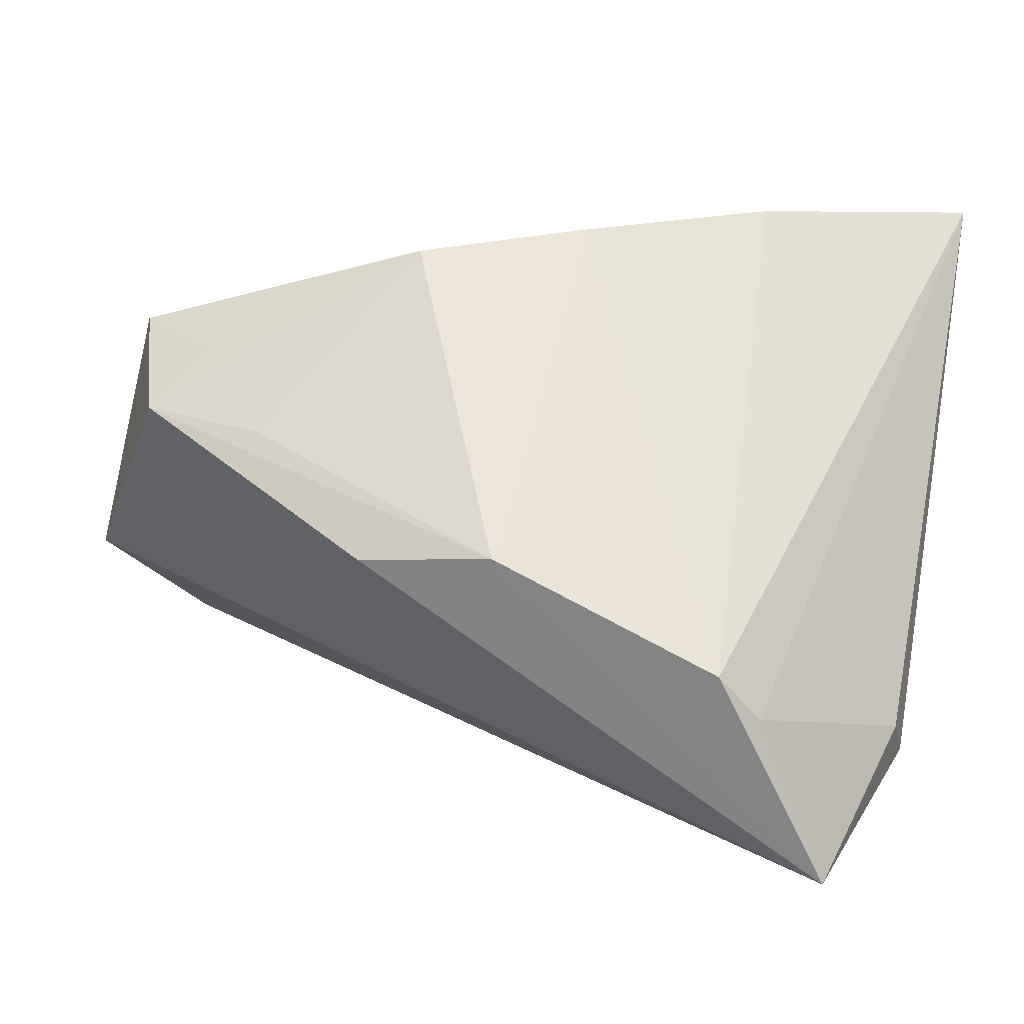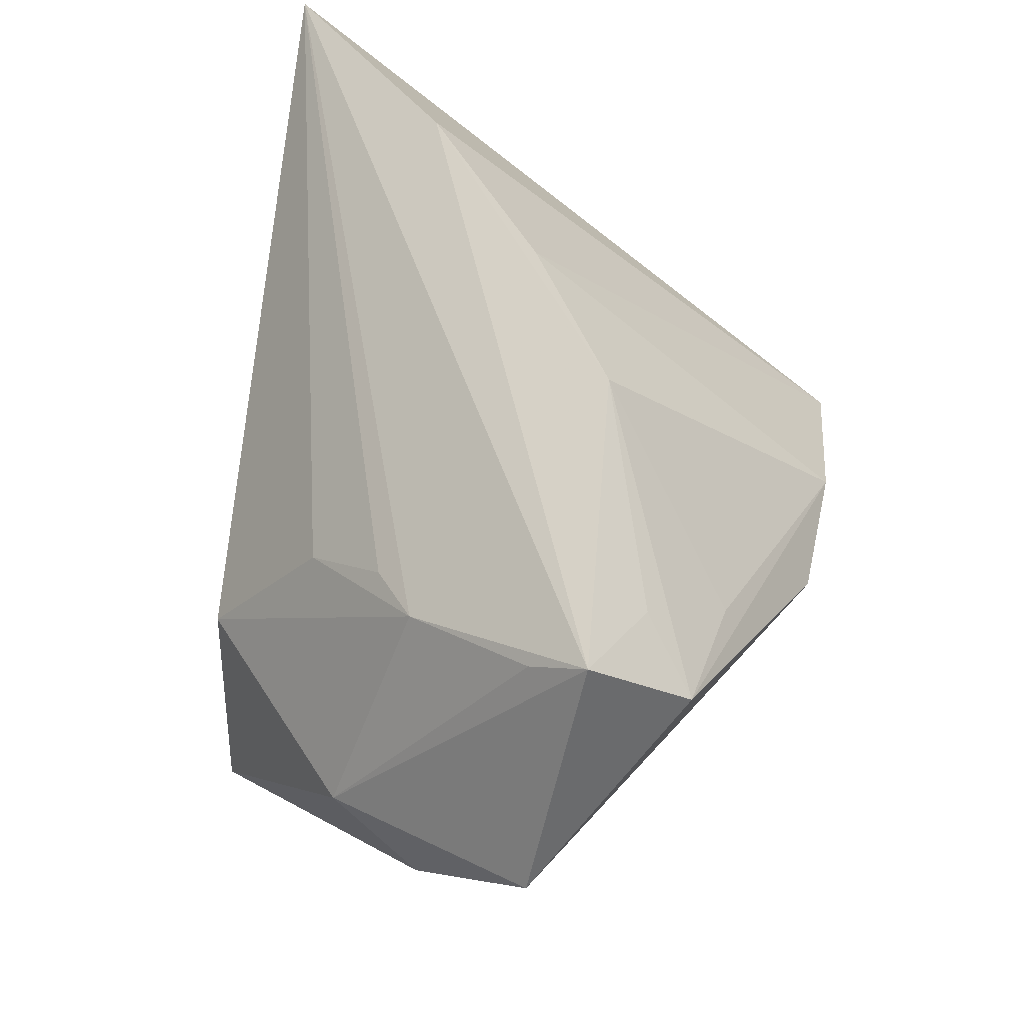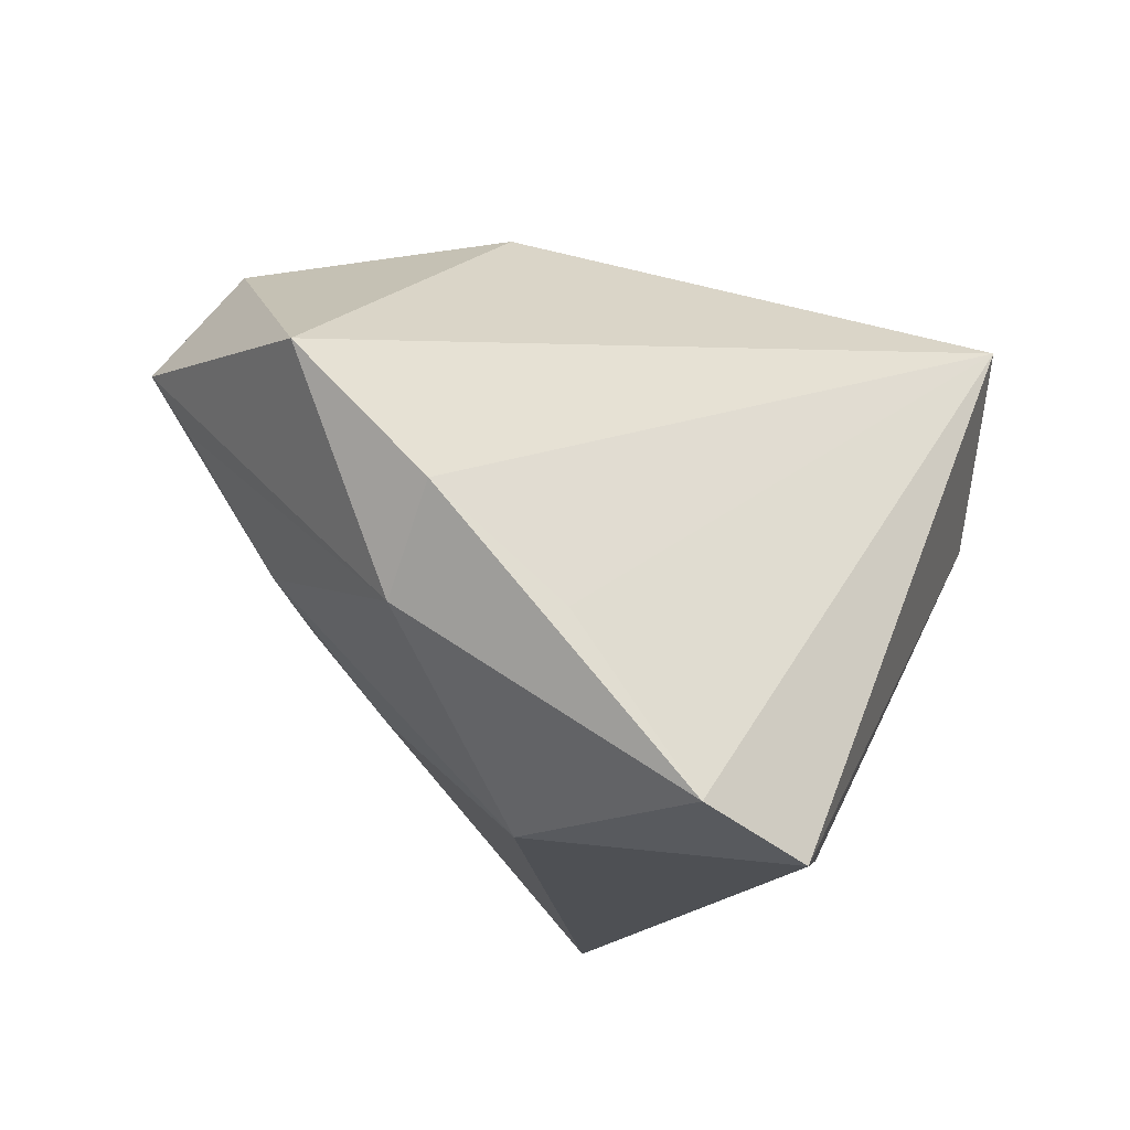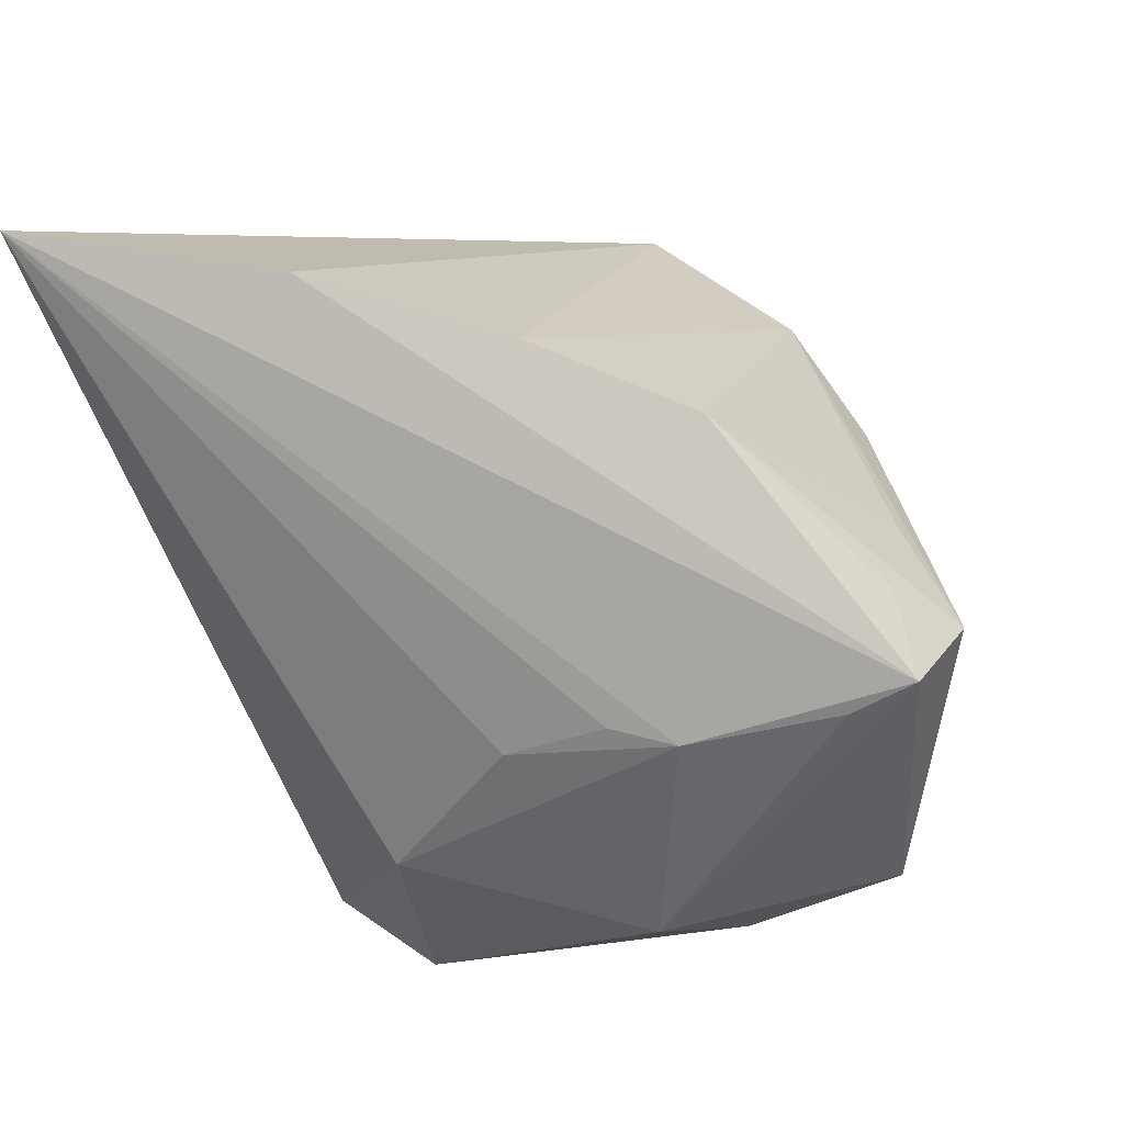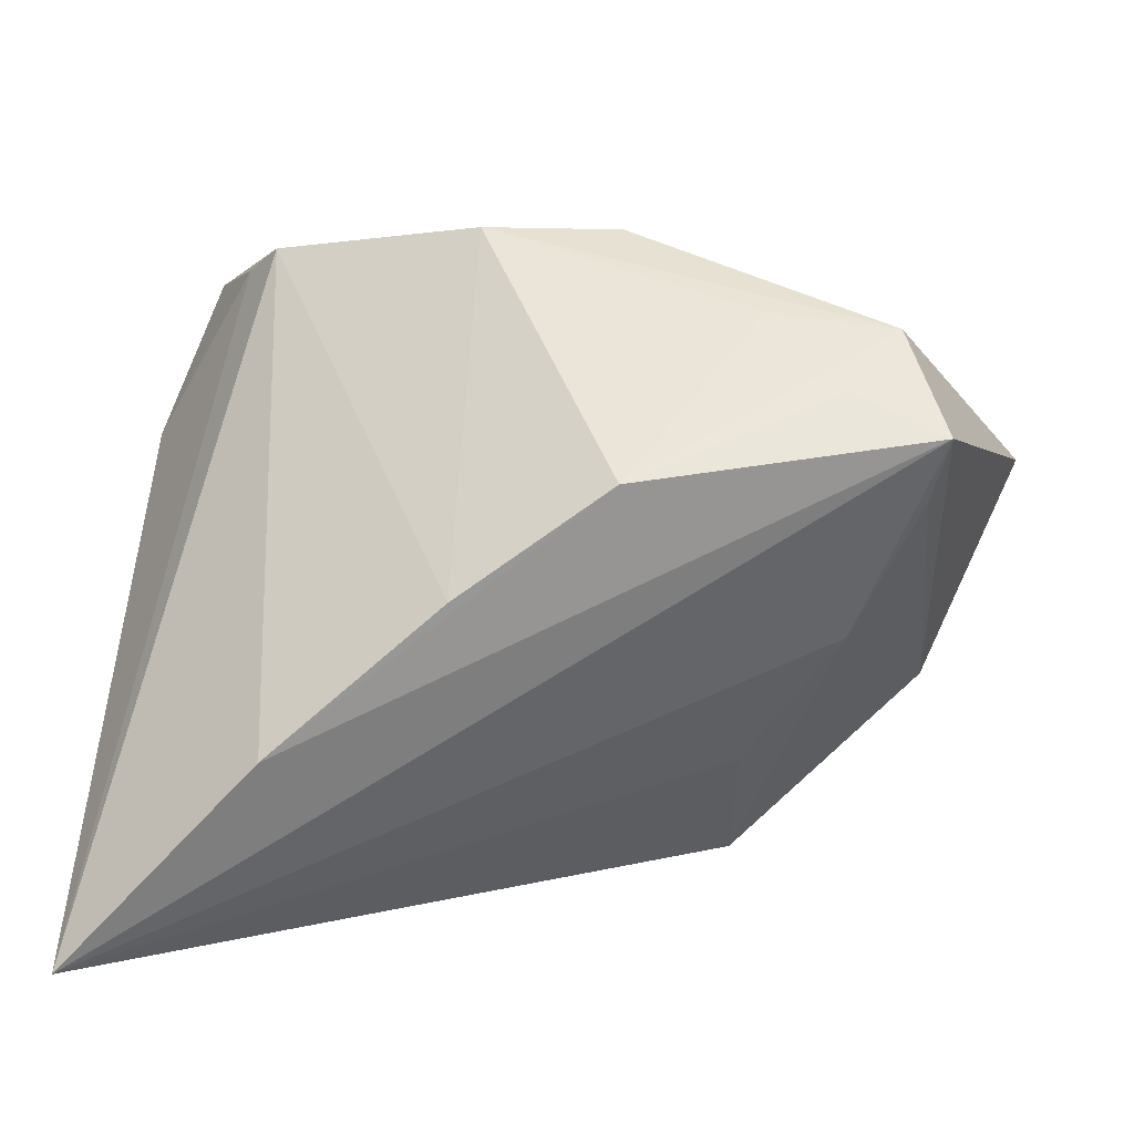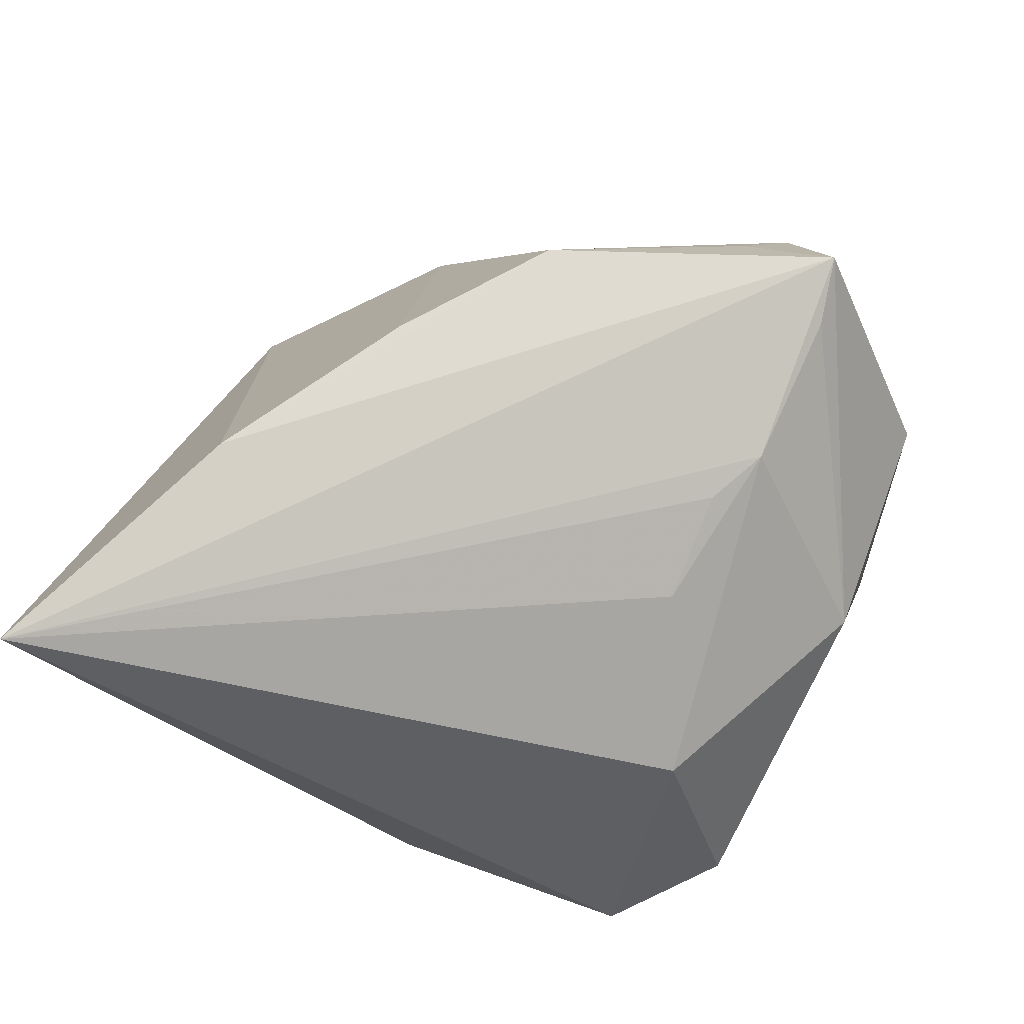
<metadata>
{"format":"obj","ext":"obj","renderer":"f3d","projection":"perspective","resolution":1024,"background":"white","views":[{"elev":13.7,"azim":-163.2,"up":"+Z"},{"elev":49.3,"azim":101.7,"up":"+Z"},{"elev":-14.2,"azim":127.0,"up":"+Y"},{"elev":64.4,"azim":57.3,"up":"+Z"},{"elev":7.2,"azim":3.9,"up":"+Y"},{"elev":-35.6,"azim":5.3,"up":"+Y"}]}
</metadata>
<code>
v -0.008991 -0.03171 -0.02183
v 0.02558 -0.01774 0.01071
v -0.02825 0.03824 -0.006221
v -0.03237 0.03562 -0.01149
v 0.05666 0.01445 -0.003071
v 0.02455 -0.03153 -0.006066
v 0.01243 0.04029 0.004294
v -0.003278 0.04057 0.005648
v 0.04498 0.01218 0.02268
v 0.03798 -0.01204 -0.02325
v -0.04478 -0.03589 0.03669
v -0.04478 0.01585 -0.01755
v -0.04478 0.01056 -0.02215
v 0.02937 -0.03086 -0.03272
v -0.03953 0.03361 -0.03073
v 0.04226 0.02984 0.01786
v 0.01539 -0.03589 -0.03583
v 0.04971 -0.0003088 -0.01513
v 0.04658 -0.0109 -0.007418
v 0.02799 0.03162 0.01624
v -0.02262 -0.01306 0.03856
v 0.03089 -0.008123 0.01665
v 0.03648 0.02369 0.02452
v -0.003497 0.003188 0.03738
v 0.03688 -0.003038 0.01731
v 0.01347 0.01497 0.03563
v 0.04704 0.01901 0.02669
f 1 17 11
f 5 7 16
f 11 17 6
f 21 3 11
f 8 16 7
f 15 7 5
f 15 8 7
f 3 8 15
f 26 21 27
f 5 16 27
f 27 21 11
f 11 25 27
f 25 9 27
f 25 6 19
f 19 9 25
f 5 27 19
f 19 27 9
f 11 6 2
f 2 6 25
f 26 16 20
f 20 8 26
f 16 8 20
f 3 21 24
f 24 8 3
f 24 21 26
f 26 8 24
f 4 15 12
f 3 15 4
f 12 11 4
f 11 3 4
f 12 15 13
f 13 11 12
f 13 15 17
f 13 1 11
f 17 1 13
f 17 15 14
f 14 15 10
f 14 6 17
f 14 19 6
f 18 15 5
f 10 15 18
f 18 14 10
f 5 19 18
f 19 14 18
f 23 16 26
f 26 27 23
f 23 27 16
f 22 25 11
f 11 2 22
f 22 2 25

</code>
